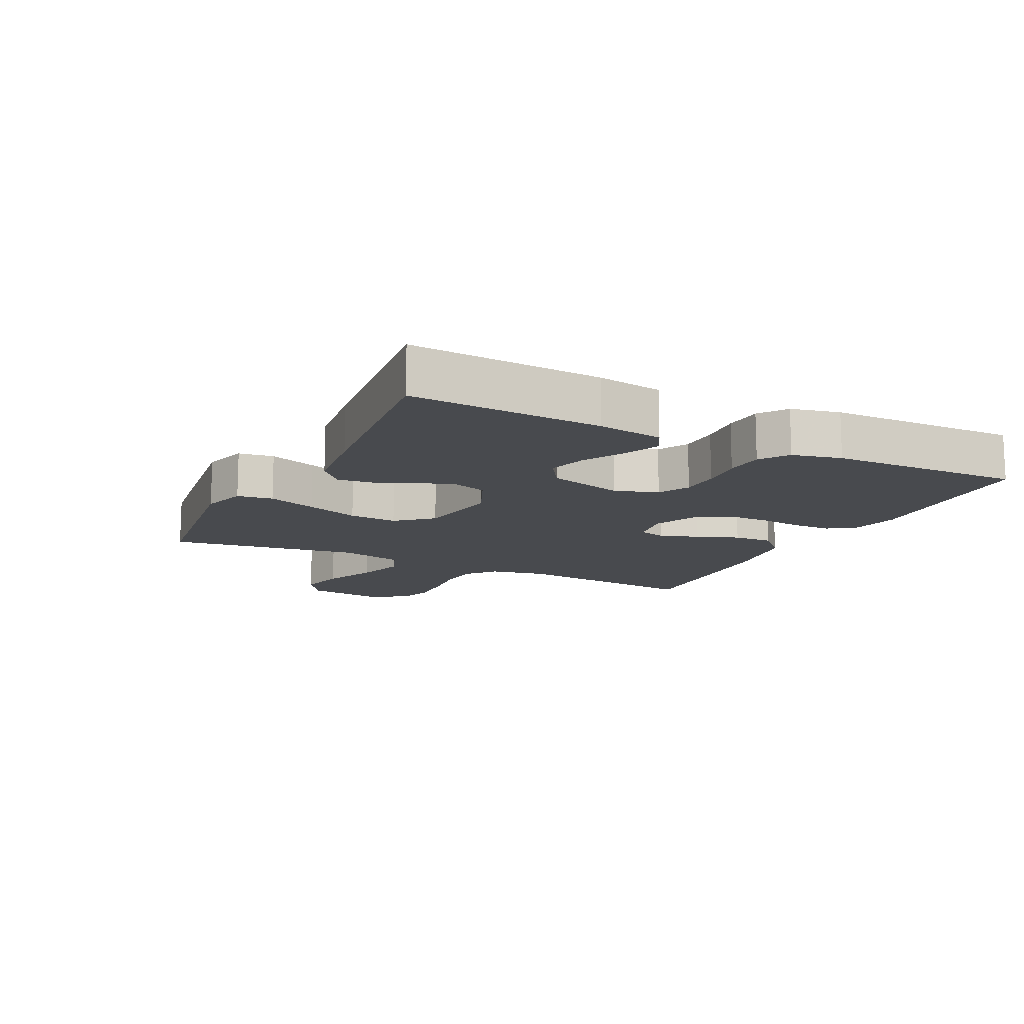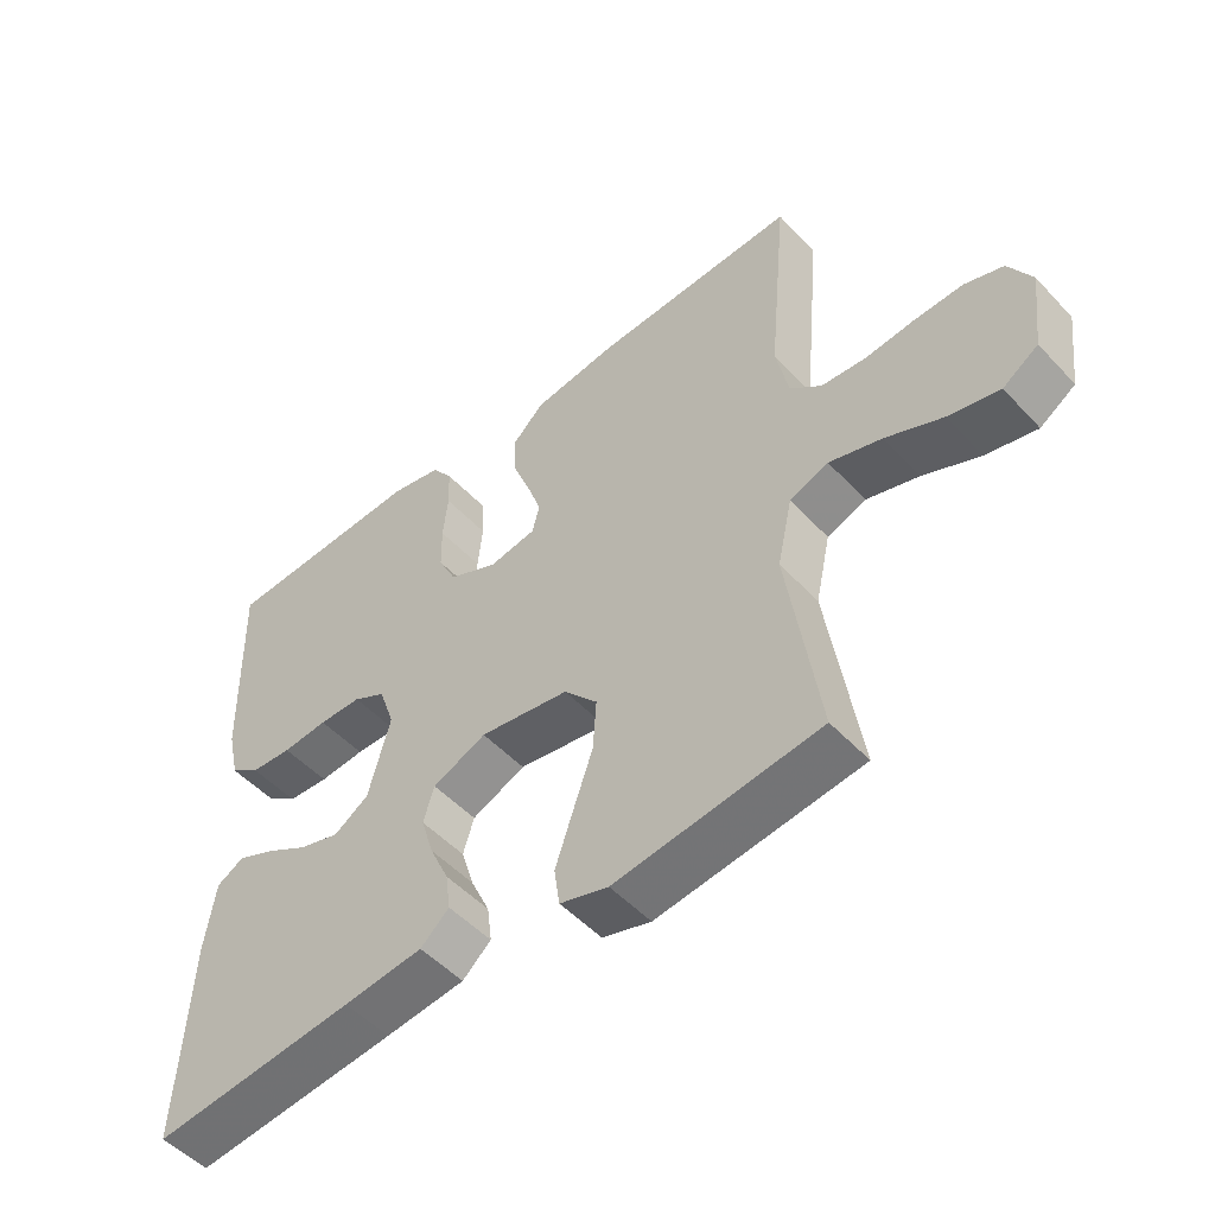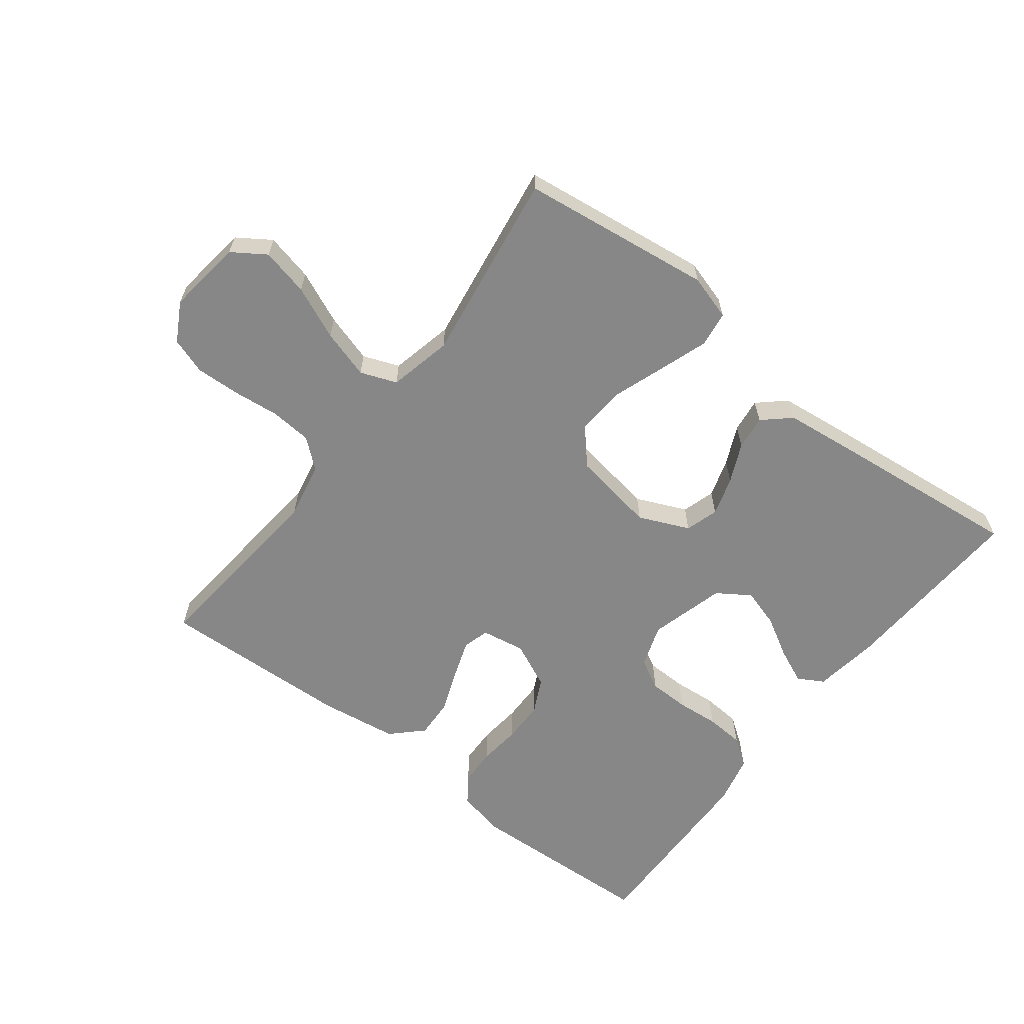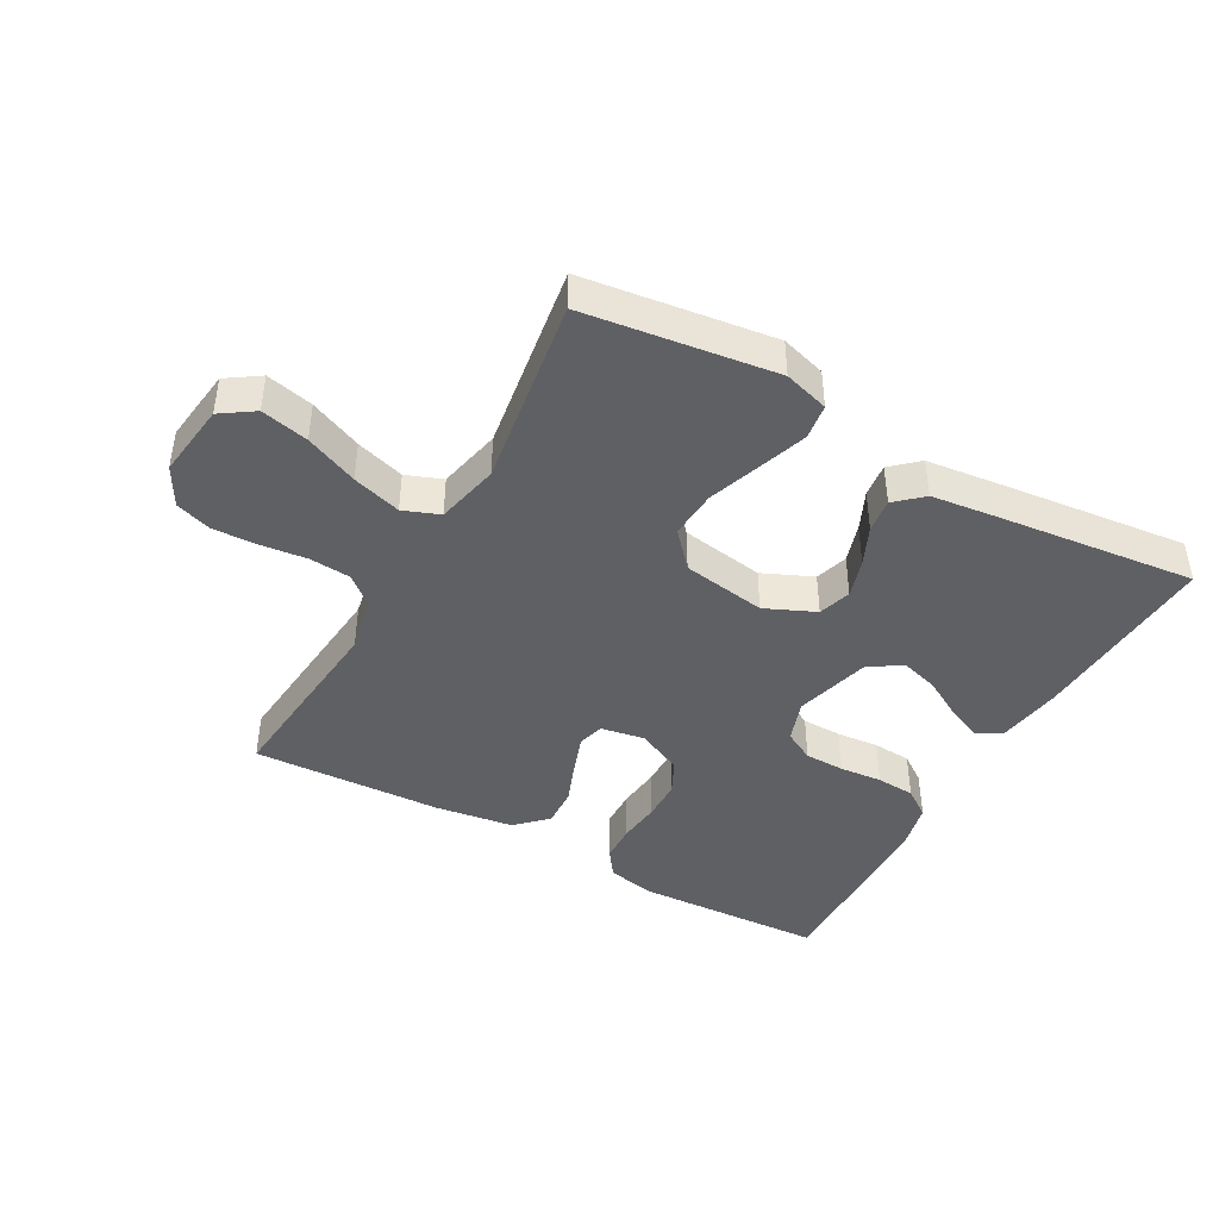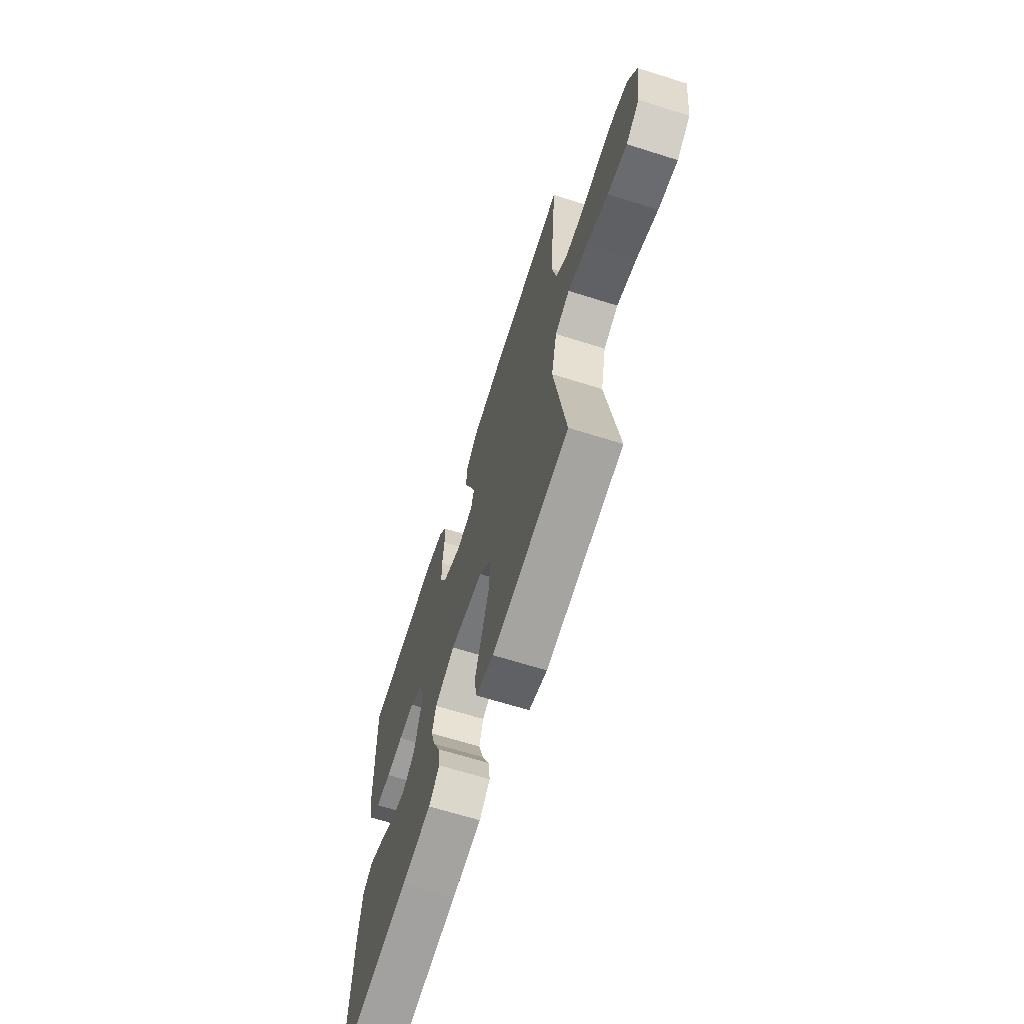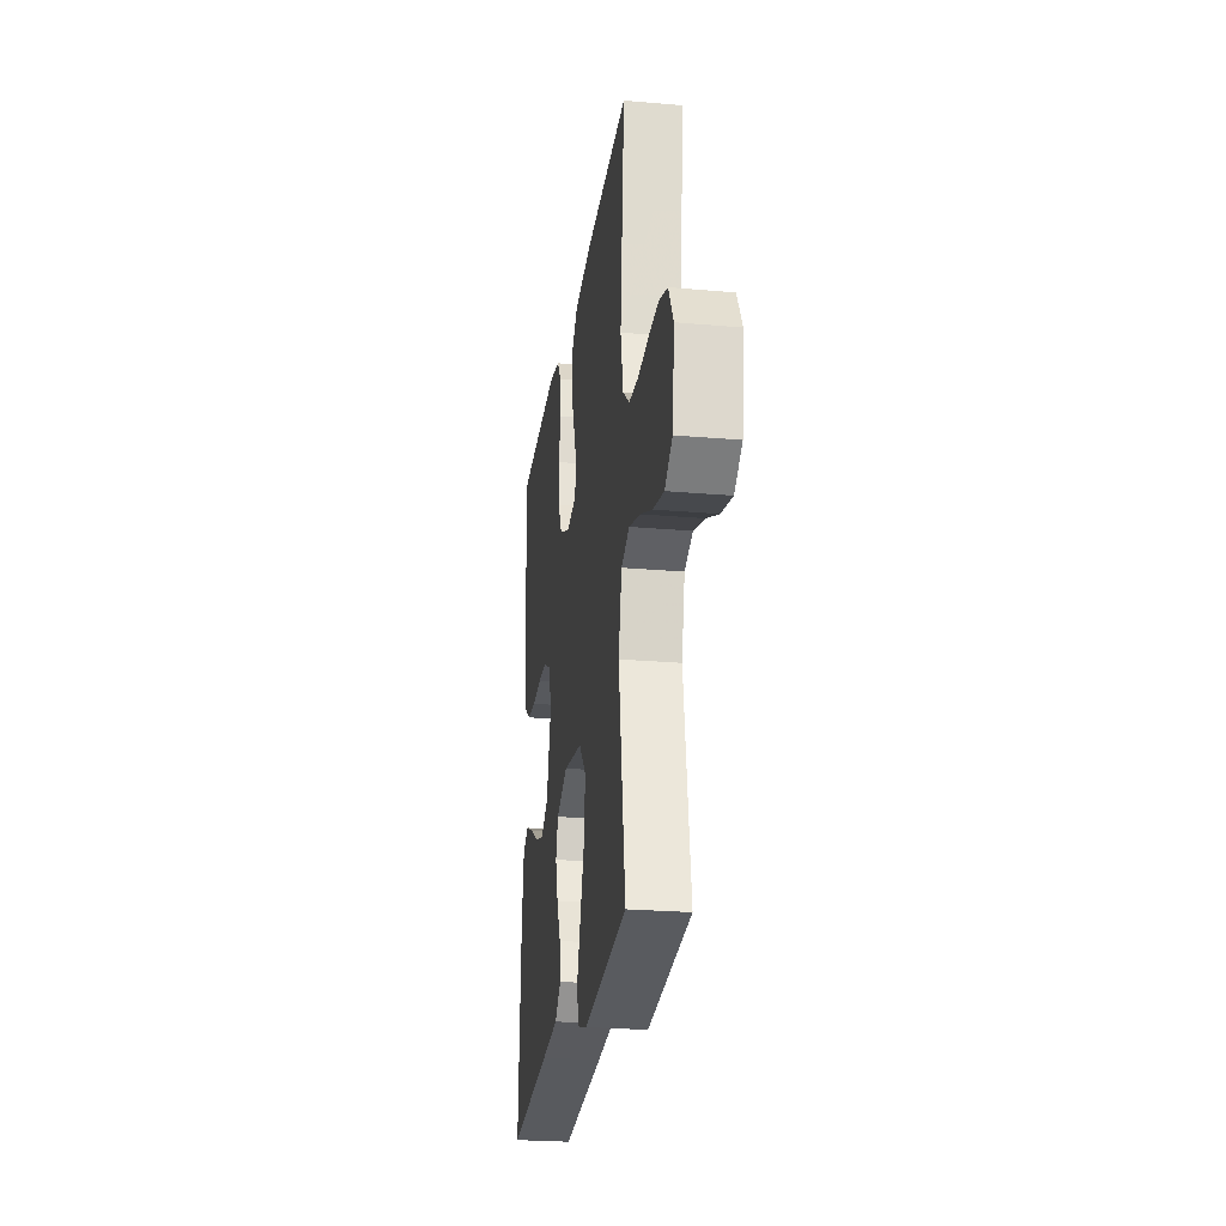
<metadata>
{"format":"obj","ext":"obj","renderer":"f3d","projection":"perspective","resolution":1024,"background":"white","views":[{"elev":-13.2,"azim":-116.5,"up":"+Y"},{"elev":-50.8,"azim":41.2,"up":"+Z"},{"elev":-62.6,"azim":142.2,"up":"+Y"},{"elev":-43.1,"azim":150.8,"up":"+Y"},{"elev":-66.0,"azim":72.4,"up":"+Z"},{"elev":-24.6,"azim":81.8,"up":"+Z"}]}
</metadata>
<code>
v -0.5 0.07 -0.5
v -0.485 0.07 -0.2
v -0.47 0.07 -0.098
v -0.43 0.07 -0.075
v -0.375 0.07 -0.099
v -0.312 0.07 -0.135
v -0.251 0.07 -0.153
v -0.2 0.07 -0.119
v -0.168 0.07 0
v -0.191 0.07 0.067
v -0.239 0.07 0.093
v -0.302 0.07 0.094
v -0.369 0.07 0.088
v -0.43 0.07 0.092
v -0.474 0.07 0.123
v -0.492 0.07 0.2
v -0.5 0.07 0.5
v -0.2 0.07 0.515
v -0.125 0.07 0.499
v -0.095 0.07 0.457
v -0.093 0.07 0.398
v -0.1 0.07 0.331
v -0.099 0.07 0.266
v -0.072 0.07 0.212
v 0 0.07 0.179
v 0.069 0.07 0.191
v 0.08 0.07 0.233
v 0.059 0.07 0.293
v 0.033 0.07 0.36
v 0.03 0.07 0.422
v 0.077 0.07 0.468
v 0.2 0.07 0.486
v 0.5 0.07 0.5
v 0.472 0.07 0.2
v 0.49 0.07 0.112
v 0.536 0.07 0.074
v 0.601 0.07 0.069
v 0.674 0.07 0.077
v 0.744 0.07 0.08
v 0.801 0.07 0.061
v 0.835 0.07 0
v 0.82 0.07 -0.119
v 0.768 0.07 -0.154
v 0.693 0.07 -0.137
v 0.61 0.07 -0.101
v 0.533 0.07 -0.078
v 0.476 0.07 -0.1
v 0.454 0.07 -0.2
v 0.5 0.07 -0.5
v 0.2 0.07 -0.54
v 0.129 0.07 -0.519
v 0.121 0.07 -0.463
v 0.147 0.07 -0.387
v 0.176 0.07 -0.304
v 0.181 0.07 -0.228
v 0.132 0.07 -0.173
v 0 0.07 -0.152
v -0.079 0.07 -0.187
v -0.095 0.07 -0.239
v -0.076 0.07 -0.3
v -0.048 0.07 -0.361
v -0.041 0.07 -0.415
v -0.083 0.07 -0.453
v -0.2 0.07 -0.467
v -0.5 0 -0.5
v -0.485 0 -0.2
v -0.47 0 -0.098
v -0.43 0 -0.075
v -0.375 0 -0.099
v -0.312 0 -0.135
v -0.251 0 -0.153
v -0.2 0 -0.119
v -0.168 0 0
v -0.191 0 0.067
v -0.239 0 0.093
v -0.302 0 0.094
v -0.369 0 0.088
v -0.43 0 0.092
v -0.474 0 0.123
v -0.492 0 0.2
v -0.5 0 0.5
v -0.2 0 0.515
v -0.125 0 0.499
v -0.095 0 0.457
v -0.093 0 0.398
v -0.1 0 0.331
v -0.099 0 0.266
v -0.072 0 0.212
v 0 0 0.179
v 0.069 0 0.191
v 0.08 0 0.233
v 0.059 0 0.293
v 0.033 0 0.36
v 0.03 0 0.422
v 0.077 0 0.468
v 0.2 0 0.486
v 0.5 0 0.5
v 0.472 0 0.2
v 0.49 0 0.112
v 0.536 0 0.074
v 0.601 0 0.069
v 0.674 0 0.077
v 0.744 0 0.08
v 0.801 0 0.061
v 0.835 0 0
v 0.82 0 -0.119
v 0.768 0 -0.154
v 0.693 0 -0.137
v 0.61 0 -0.101
v 0.533 0 -0.078
v 0.476 0 -0.1
v 0.454 0 -0.2
v 0.5 0 -0.5
v 0.2 0 -0.54
v 0.129 0 -0.519
v 0.121 0 -0.463
v 0.147 0 -0.387
v 0.176 0 -0.304
v 0.181 0 -0.228
v 0.132 0 -0.173
v 0 0 -0.152
v -0.079 0 -0.187
v -0.095 0 -0.239
v -0.076 0 -0.3
v -0.048 0 -0.361
v -0.041 0 -0.415
v -0.083 0 -0.453
v -0.2 0 -0.467
f 4 5 6
f 3 4 6
f 2 3 6
f 1 2 6
f 64 1 6
f 63 64 6
f 62 63 6
f 61 62 6
f 60 61 6
f 59 60 6 7
f 58 59 7 8
f 57 58 8 9
f 56 57 9 10
f 52 53 54
f 51 52 54
f 50 51 54
f 49 50 54
f 48 49 54
f 47 48 54 55
f 43 44 45
f 42 43 45
f 41 42 45
f 40 41 45
f 39 40 45
f 38 39 45
f 37 38 45
f 36 37 45 46
f 35 36 46 47
f 32 33 34
f 31 32 34
f 30 31 34
f 29 30 34
f 28 29 34
f 34 35 47
f 28 34 47
f 27 28 47
f 20 21 22
f 19 20 22
f 18 19 22
f 17 18 22
f 16 17 22
f 15 16 22
f 14 15 22
f 13 14 22
f 12 13 22
f 11 12 22 23
f 10 11 23 24
f 47 55 56
f 27 47 56
f 26 27 56
f 25 26 56 10
f 10 24 25
f 70 69 68
f 70 68 67
f 70 67 66
f 70 66 65
f 70 65 128
f 70 128 127
f 70 127 126
f 70 126 125
f 70 125 124
f 71 70 124 123
f 72 71 123 122
f 73 72 122 121
f 74 73 121 120
f 118 117 116
f 118 116 115
f 118 115 114
f 118 114 113
f 118 113 112
f 119 118 112 111
f 109 108 107
f 109 107 106
f 109 106 105
f 109 105 104
f 109 104 103
f 109 103 102
f 109 102 101
f 110 109 101 100
f 111 110 100 99
f 98 97 96
f 98 96 95
f 98 95 94
f 98 94 93
f 98 93 92
f 111 99 98
f 111 98 92
f 111 92 91
f 86 85 84
f 86 84 83
f 86 83 82
f 86 82 81
f 86 81 80
f 86 80 79
f 86 79 78
f 86 78 77
f 86 77 76
f 87 86 76 75
f 88 87 75 74
f 120 119 111
f 120 111 91
f 120 91 90
f 74 120 90 89
f 89 88 74
f 1 65 66 2
f 2 66 67 3
f 3 67 68 4
f 4 68 69 5
f 5 69 70 6
f 6 70 71 7
f 7 71 72 8
f 8 72 73 9
f 9 73 74 10
f 10 74 75 11
f 11 75 76 12
f 12 76 77 13
f 13 77 78 14
f 14 78 79 15
f 15 79 80 16
f 16 80 81 17
f 17 81 82 18
f 18 82 83 19
f 19 83 84 20
f 20 84 85 21
f 21 85 86 22
f 22 86 87 23
f 23 87 88 24
f 24 88 89 25
f 25 89 90 26
f 26 90 91 27
f 27 91 92 28
f 28 92 93 29
f 29 93 94 30
f 30 94 95 31
f 31 95 96 32
f 32 96 97 33
f 33 97 98 34
f 34 98 99 35
f 35 99 100 36
f 36 100 101 37
f 37 101 102 38
f 38 102 103 39
f 39 103 104 40
f 40 104 105 41
f 41 105 106 42
f 42 106 107 43
f 43 107 108 44
f 44 108 109 45
f 45 109 110 46
f 46 110 111 47
f 47 111 112 48
f 48 112 113 49
f 49 113 114 50
f 50 114 115 51
f 51 115 116 52
f 52 116 117 53
f 53 117 118 54
f 54 118 119 55
f 55 119 120 56
f 56 120 121 57
f 57 121 122 58
f 58 122 123 59
f 59 123 124 60
f 60 124 125 61
f 61 125 126 62
f 62 126 127 63
f 63 127 128 64
f 64 128 65 1

</code>
